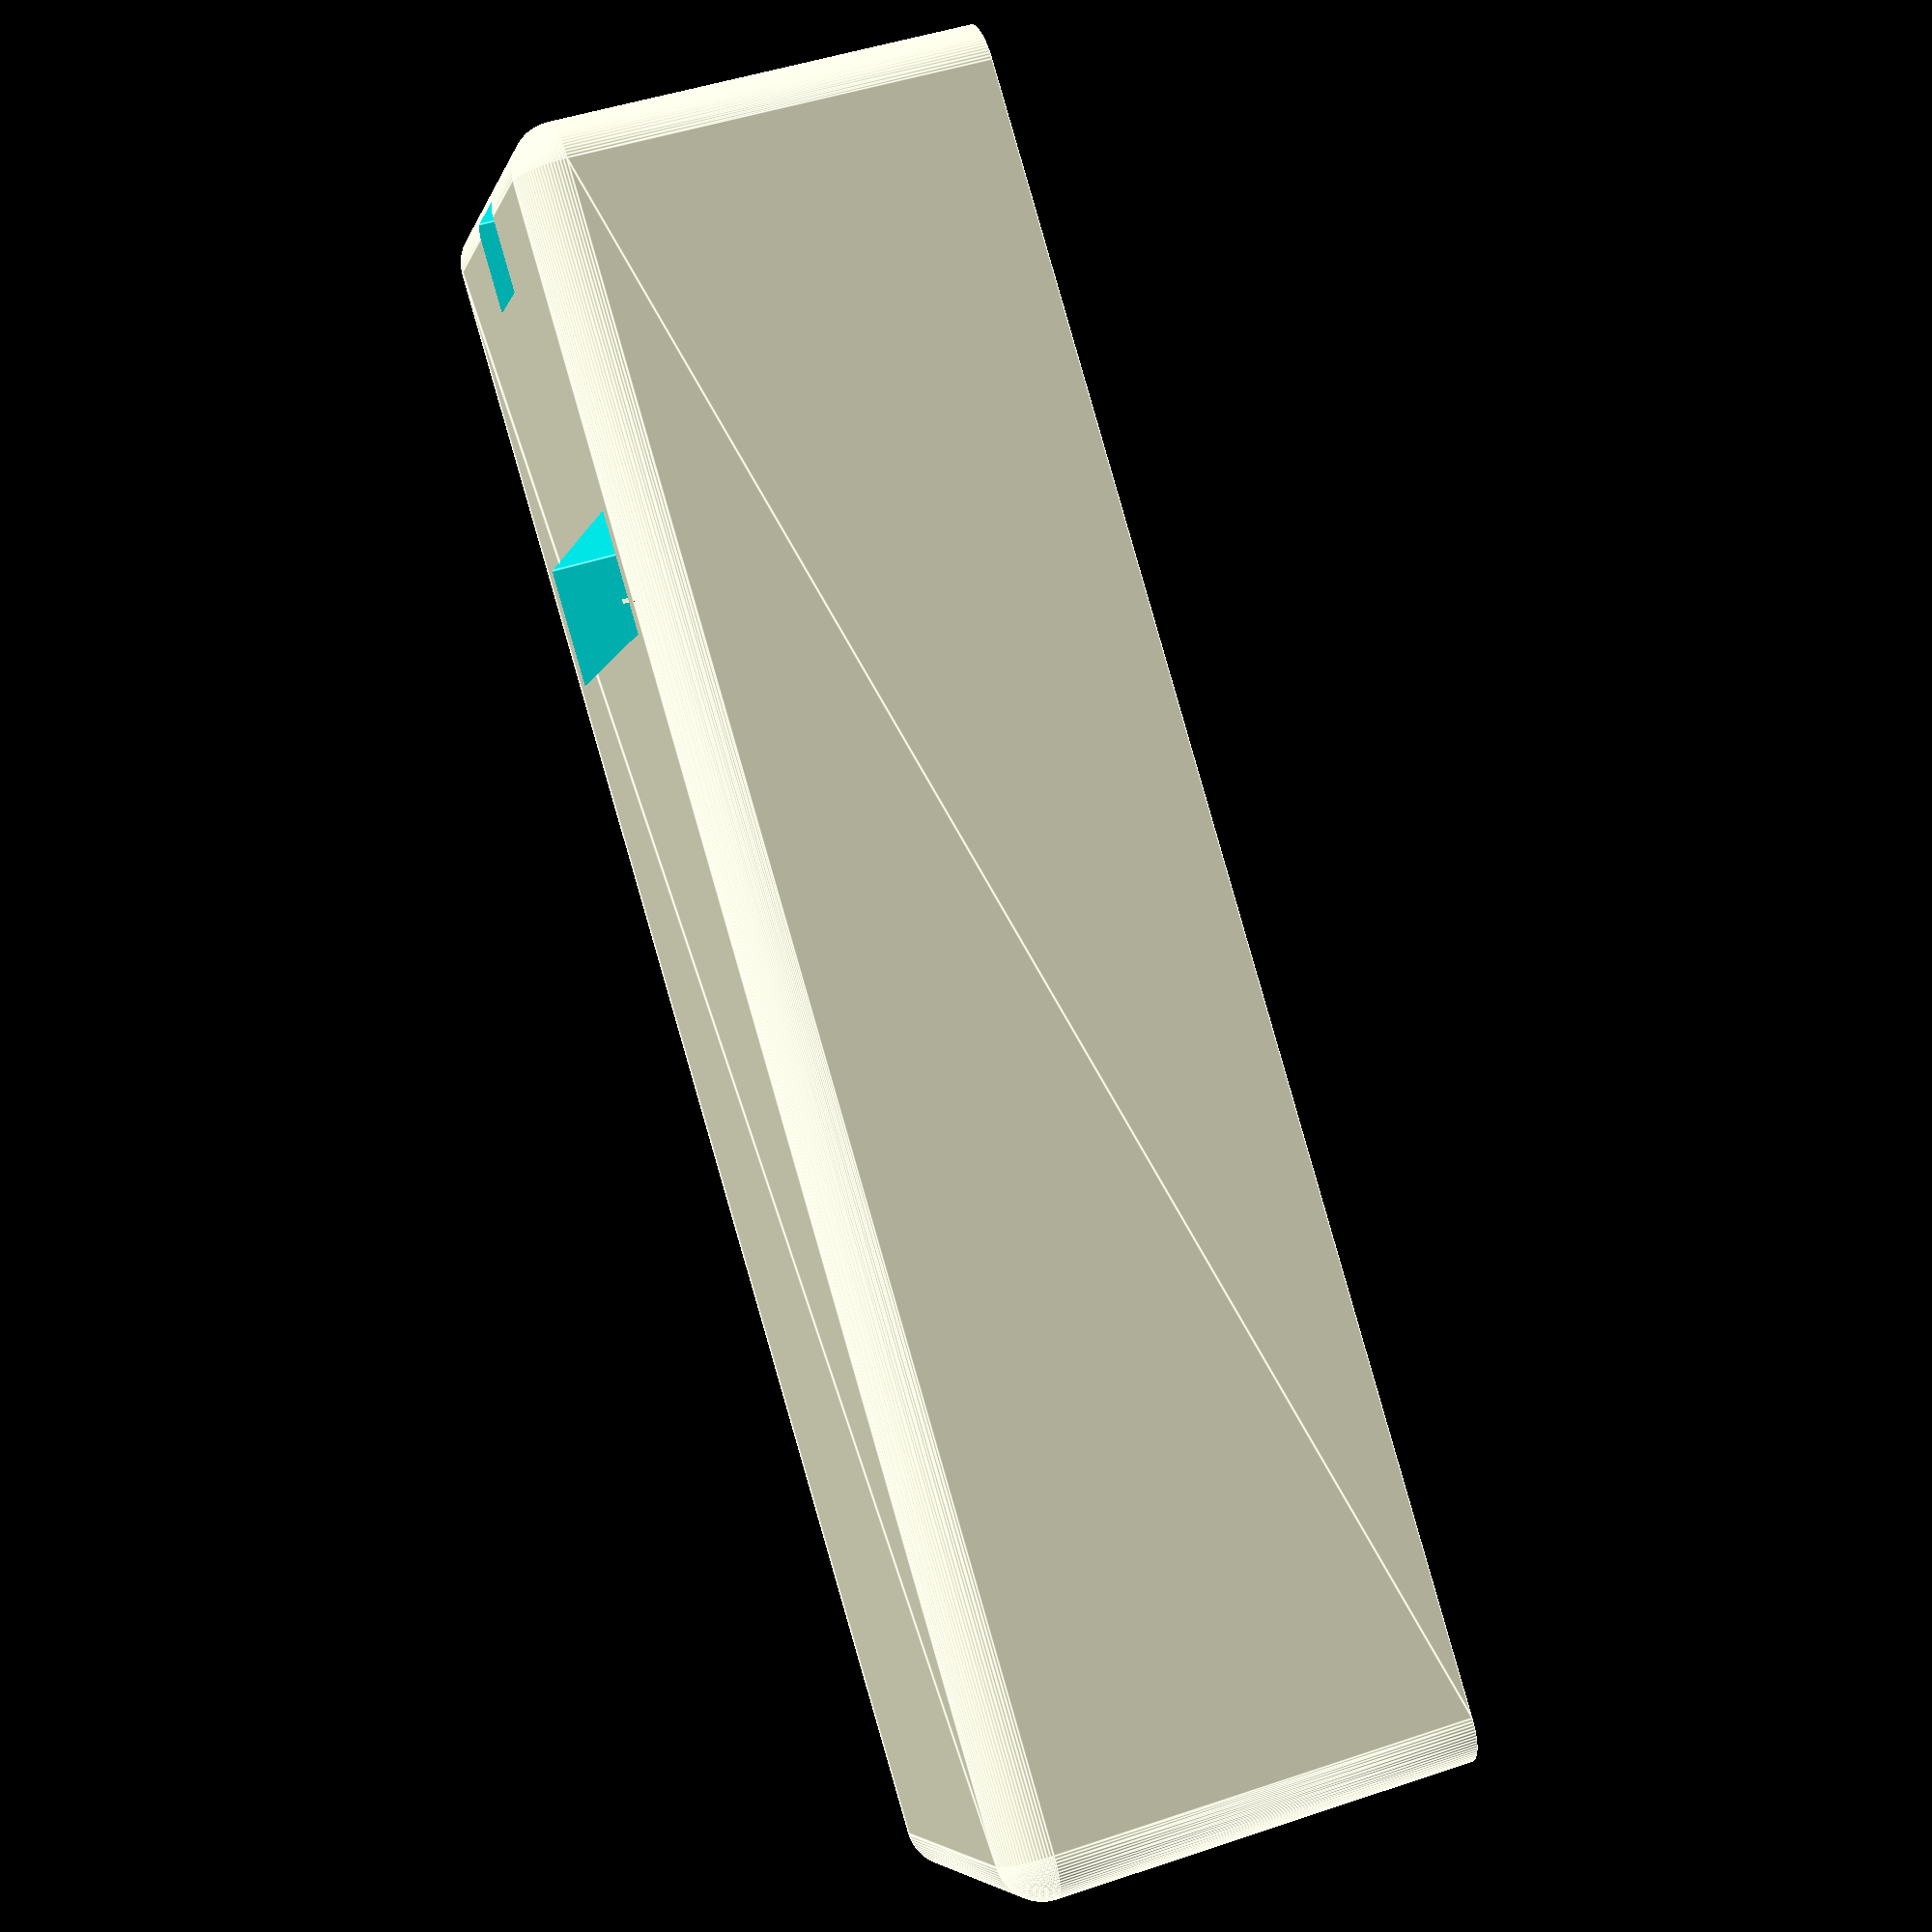
<openscad>
$fn=90;

cutout_wdh = [27,55,28];
sensorbase_d = 55;
bme680_funnel_wd = [18,25];
bme680_pcb_w = 4;
bme680_pcb_indent = 10;
bme680_pcb_throughhole_wh = [6,6];

pcb_holder_height = 11;

ccs811_pcb_w = 4;
ccs811_pcb_throughhole_whd = [22,8,10];
wall_w = 0.5;

tape_strip_w = 9;

corner_r = 3;

bme680_y_offset = cutout_wdh[1]+sensorbase_d-corner_r-bme680_pcb_w;
ccs811_y_offset = cutout_wdh[1]+sensorbase_d-corner_r-30;

difference()
{
  translate([corner_r,corner_r,0])
  {
  difference()
  {
    minkowski()
    {
      cube([
        cutout_wdh[0]+2*wall_w-corner_r,
        cutout_wdh[1]+sensorbase_d+2*wall_w-corner_r,
        cutout_wdh[2]
        ]);
      //cylinder(r=corner_r,h=1);
      sphere(r=corner_r);
    }
    translate([-500,-500,-1000])
      cube([1000,1000,1000]);
  }
  }

  translate([wall_w+corner_r/2,wall_w+corner_r/2,-2*wall_w])
  {
    difference()
    {
      cube([cutout_wdh[0],cutout_wdh[1]+sensorbase_d,cutout_wdh[2]]);
      for (yoff=[
          tape_strip_w,
          cutout_wdh[1]/2+tape_strip_w,
          ccs811_y_offset-0.5*ccs811_pcb_throughhole_whd[1],
          cutout_wdh[1]+sensorbase_d-2.5*bme680_pcb_throughhole_wh[1],
          ])
        translate([0,yoff-tape_strip_w,0])
          cube([cutout_wdh[0],tape_strip_w,3*wall_w]);
      for (yoff=[
          bme680_y_offset,
          ccs811_y_offset,
          ccs811_y_offset+ccs811_pcb_throughhole_whd[1],
          ])
        translate([
            0,
            yoff,
            cutout_wdh[2]-pcb_holder_height])
          cube([cutout_wdh[0],corner_r,pcb_holder_height]);
    }
  }

  translate([
    wall_w+corner_r/2+cutout_wdh[0]/2-bme680_pcb_throughhole_wh[0]/2,
    bme680_y_offset+corner_r,
    cutout_wdh[2]-5*wall_w]) {
    cube([bme680_pcb_throughhole_wh[0],bme680_pcb_throughhole_wh[1],cutout_wdh[2]]);
  }

  translate([
    wall_w+corner_r/2+cutout_wdh[0]/2-ccs811_pcb_throughhole_whd[0]/2,
    ccs811_y_offset+ccs811_pcb_throughhole_whd[1]-corner_r,
    cutout_wdh[2]-ccs811_pcb_throughhole_whd[2]]) {
    cube([ccs811_pcb_throughhole_whd[0],ccs811_pcb_throughhole_whd[1],cutout_wdh[2]]);
  }

  translate([
    wall_w+corner_r/2+cutout_wdh[0]/2,
    wall_w+corner_r/2+wall_w,
    7])
    rotate([90,0,0])
      cylinder(r=5,h=corner_r+2*wall_w);
}

module stupid_booblike_idea ()
{
  sphere_outer_r=50;
  cutout_sphere_r=10;

  difference()
  {
    scale([1,1,1])
      translate([cutout_wdh[0]/2,cutout_wdh[1]/2,0])
        sphere(r=sphere_outer_r);

    // cutout for senser peek-through
    translate([cutout_wdh[0]/2,cutout_wdh[1]/2,sphere_outer_r])
      sphere(r=cutout_sphere_r);

    translate([0,0,-0.01])
      cube(cutout_wdh);

    translate([-sphere_outer_r,-sphere_outer_r,-sphere_outer_r])
      cube([3*sphere_outer_r,3*sphere_outer_r,sphere_outer_r]);

  #
    translate([
        cutout_wdh[0]/2-bme680_pcb_throughhole_wh[0]/2,
        cutout_wdh[1]/2,
        0])
        cube([bme680_pcb_throughhole_wh[0],bme680_pcb_w,sphere_outer_r]);
    translate([
        cutout_wdh[0]/2-bme680_funnel_wd[0]/2,
        cutout_wdh[1]/2-bme680_funnel_wd[1]+bme680_pcb_w,
        0])
      {
        translate([0,0,-bme680_pcb_indent])
          cube([bme680_funnel_wd[0],bme680_funnel_wd[1],sphere_outer_r]);
      }
  }
}



</openscad>
<views>
elev=312.7 azim=309.2 roll=69.1 proj=p view=edges
</views>
